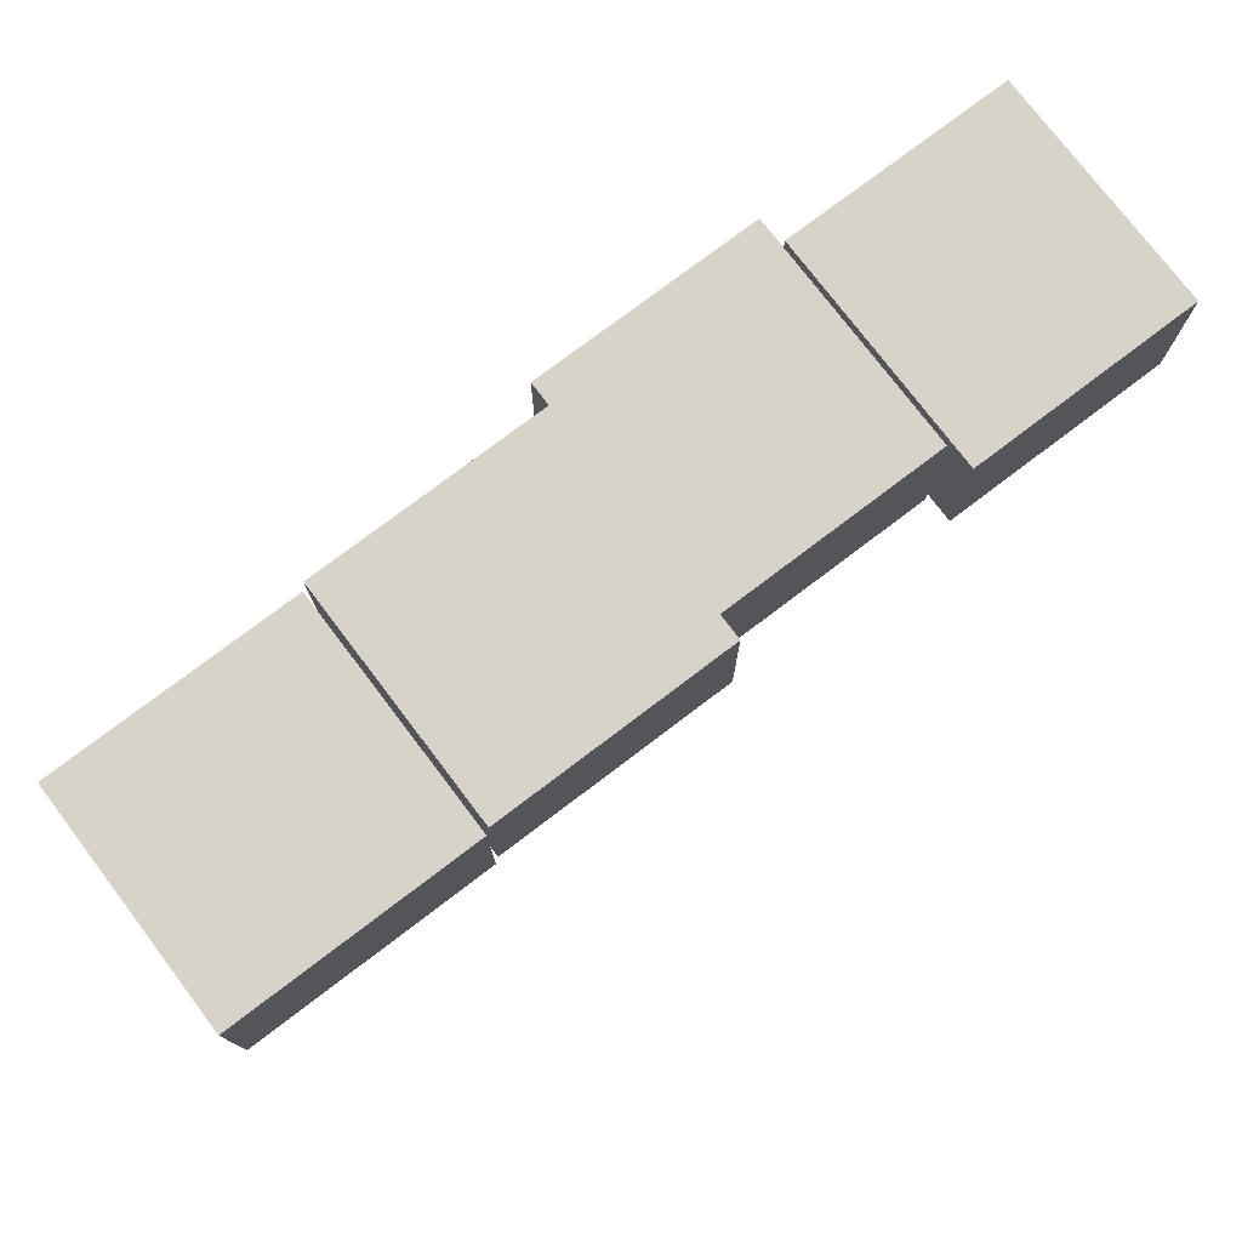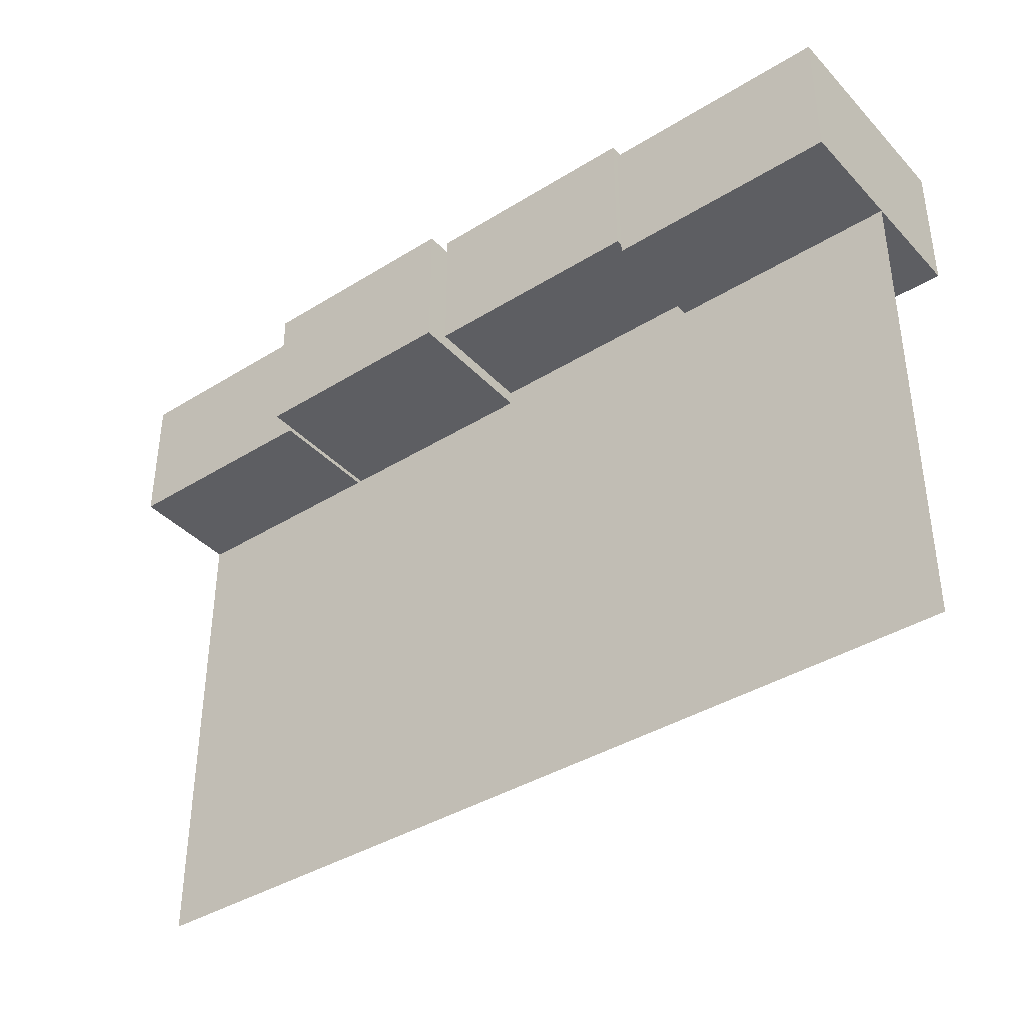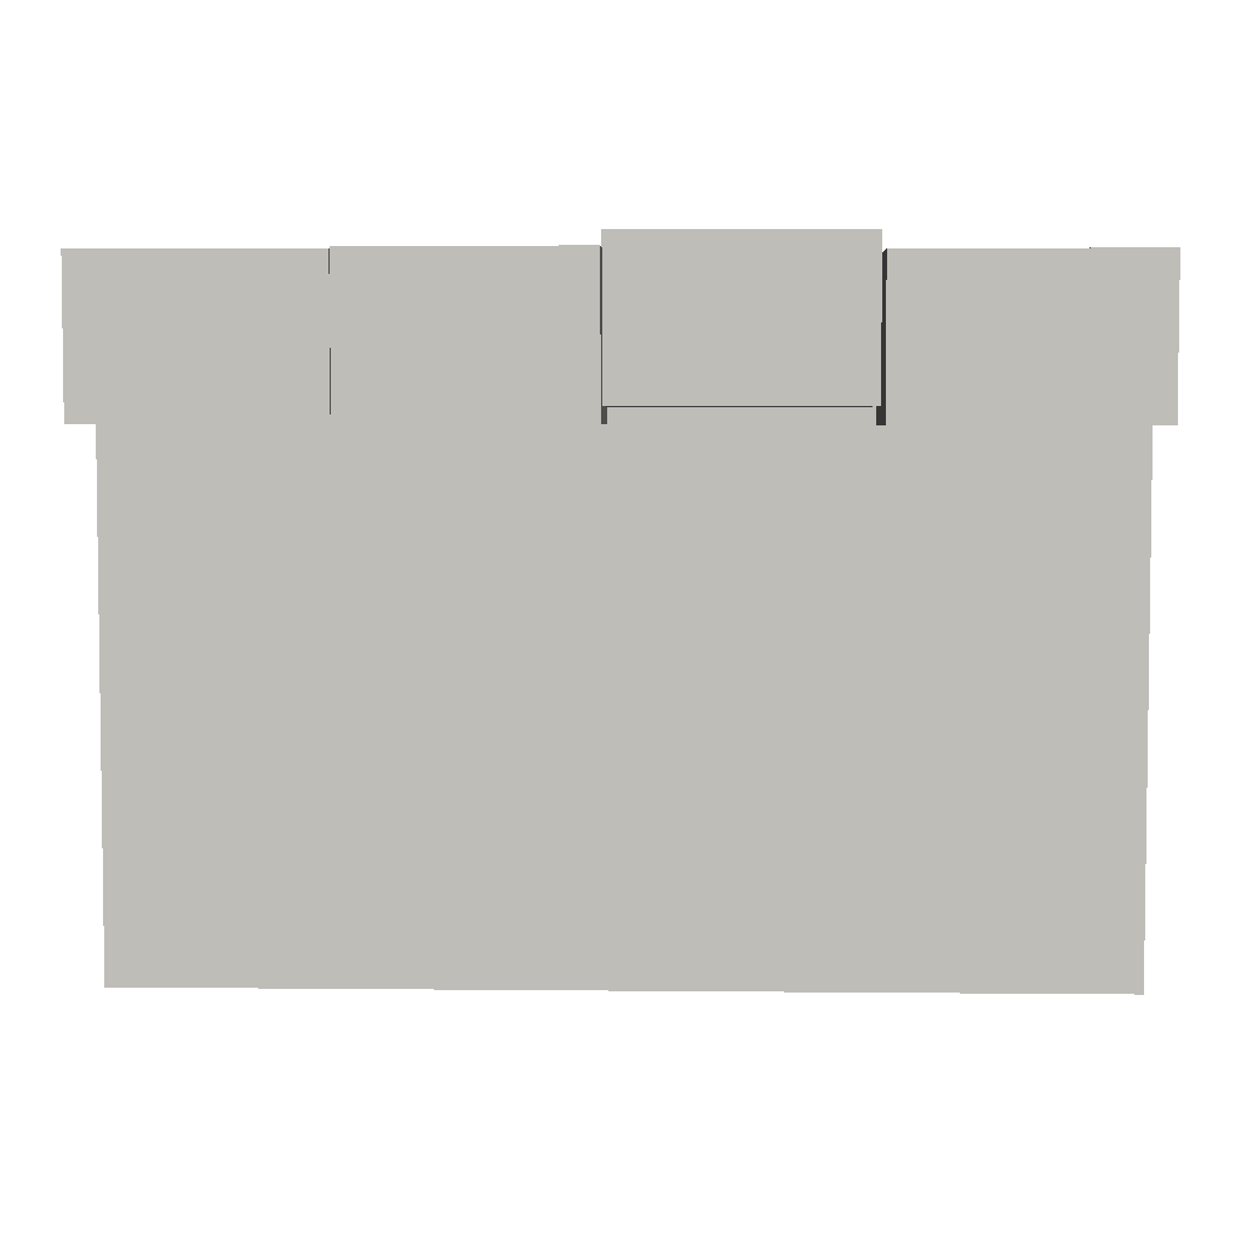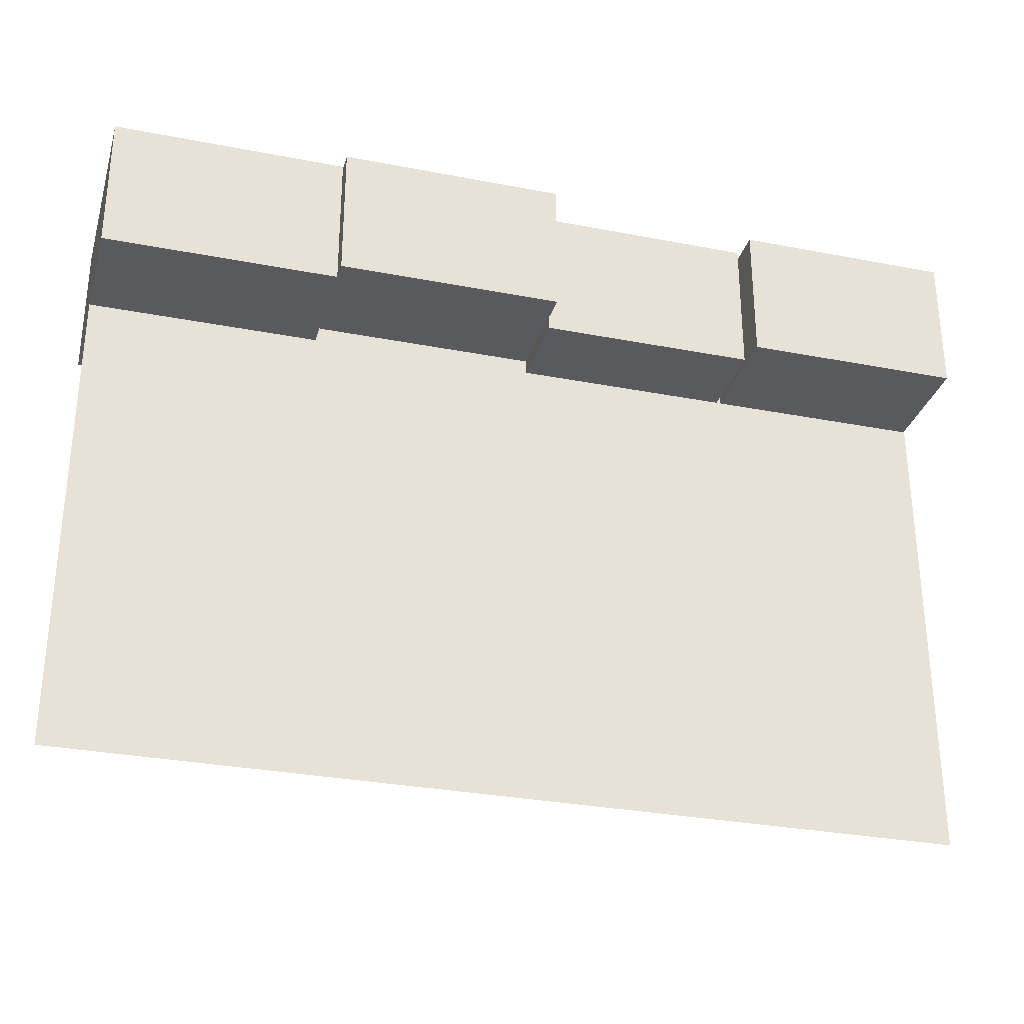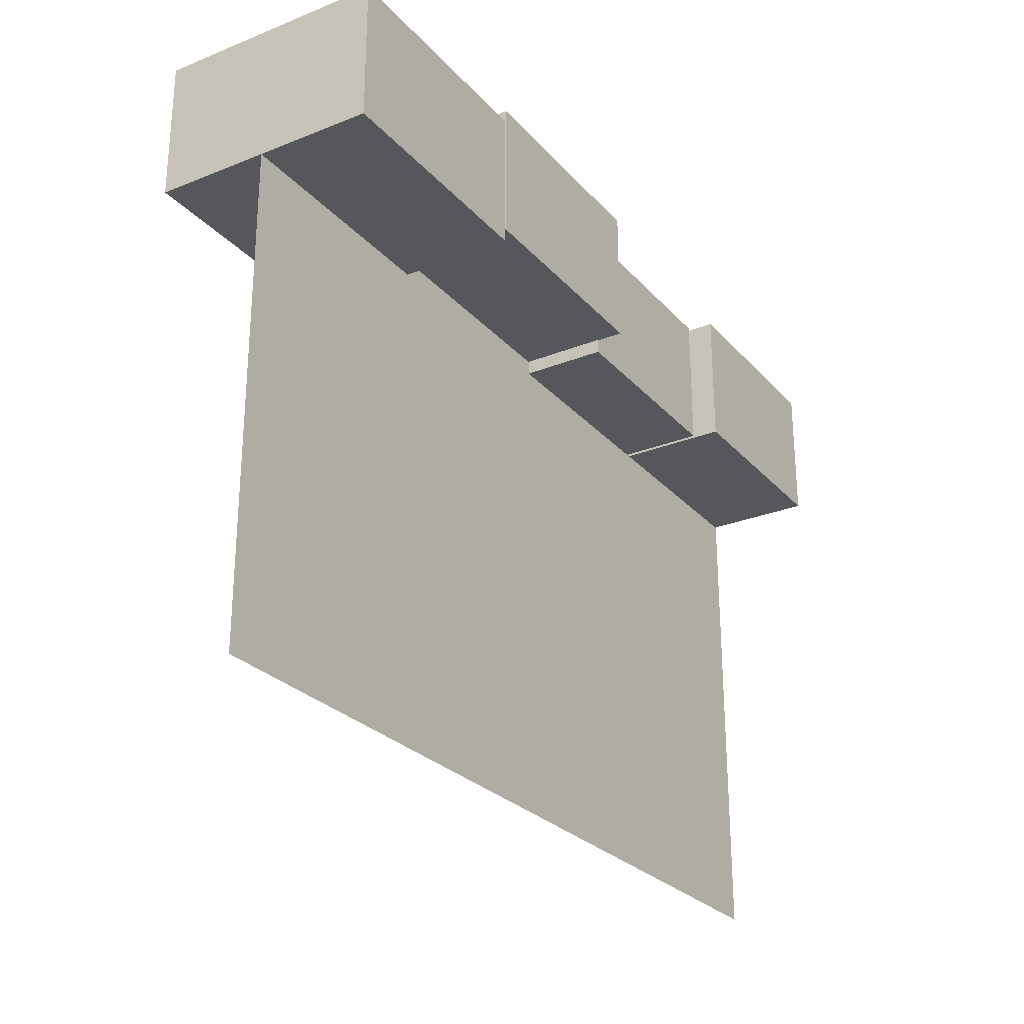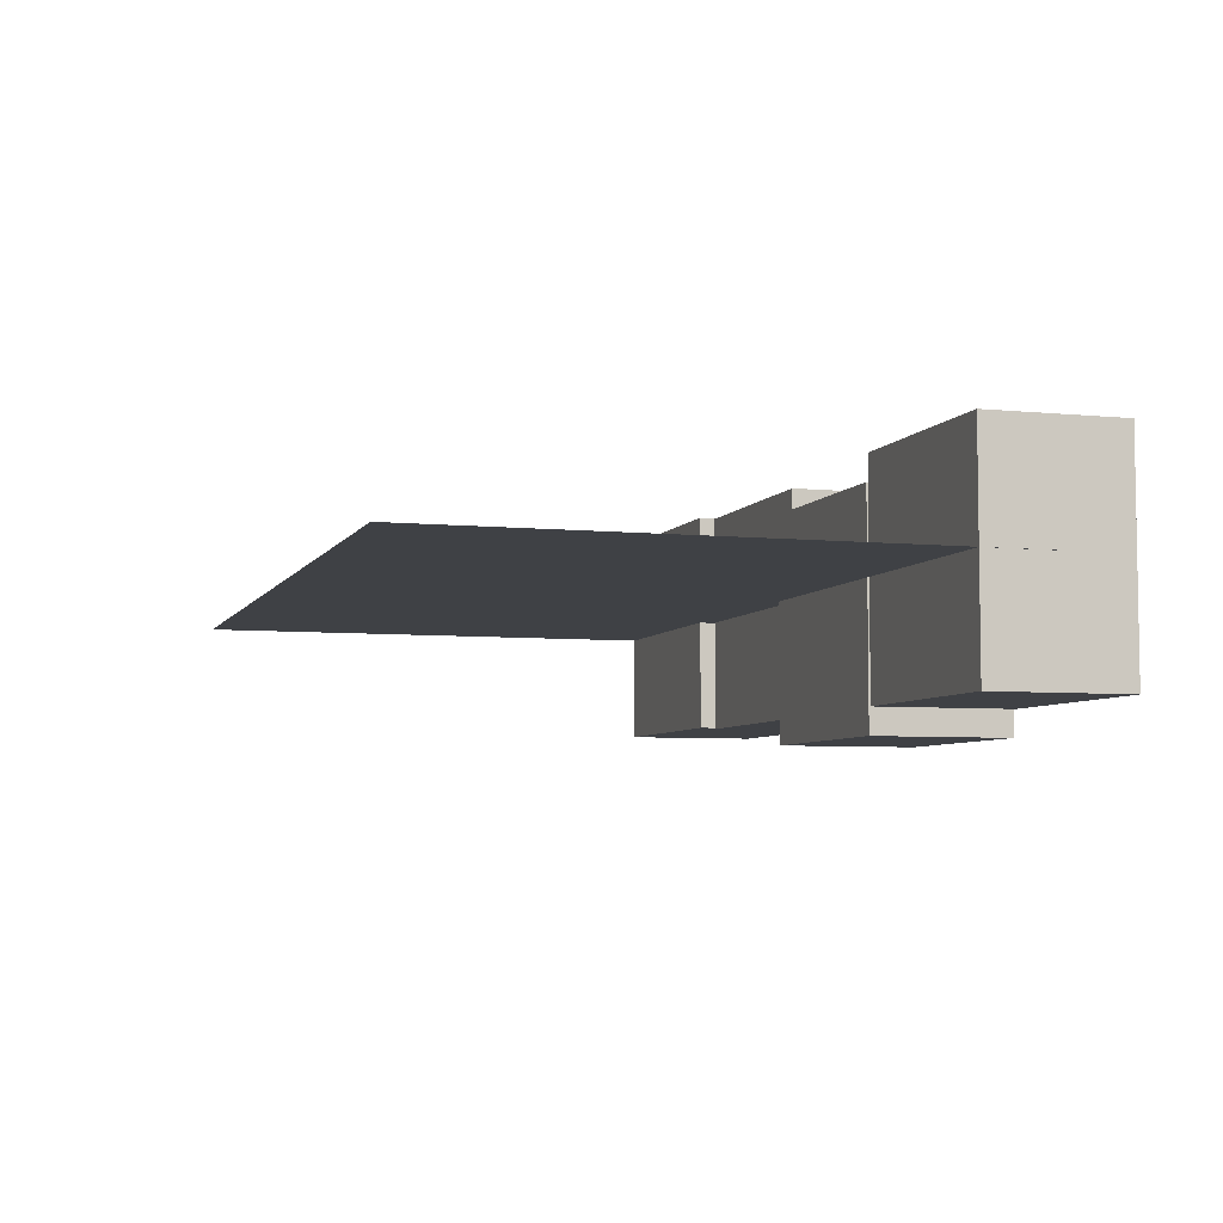
<metadata>
{"format":"obj","ext":"obj","renderer":"f3d","projection":"perspective","resolution":1024,"background":"white","views":[{"elev":76.4,"azim":-37.2,"up":"+Y"},{"elev":-39.0,"azim":-142.1,"up":"+Y"},{"elev":4.4,"azim":-178.2,"up":"+Y"},{"elev":-30.6,"azim":-15.6,"up":"+Y"},{"elev":-26.7,"azim":-58.1,"up":"+Y"},{"elev":-5.7,"azim":72.9,"up":"+Z"}]}
</metadata>
<code>
g default
v -2.873 -2.06 0.08627
v 2.874 -2.06 0.08627
v -2.873 1.528 0.08627
v 2.874 1.528 0.08627
v -2.874 1.06 0.8092
v -1.382 1.06 0.8092
v -2.874 1.961 0.8092
v -1.382 1.961 0.8092
v -2.874 1.961 -0.6317
v -1.382 1.961 -0.6317
v -2.874 1.06 -0.6317
v -1.382 1.06 -0.6317
v -1.359 1.158 0.8014
v 0.08232 1.158 0.8014
v -1.359 2.06 0.8014
v 0.08232 2.06 0.8014
v -1.359 2.06 -0.6395
v 0.08232 2.06 -0.6395
v -1.359 1.158 -0.6395
v 0.08232 1.158 -0.6395
v 0.07614 1.066 0.6317
v 1.454 1.066 0.6317
v 0.07614 1.967 0.6317
v 1.454 1.967 0.6317
v 0.07614 1.967 -0.8092
v 1.454 1.967 -0.8092
v 0.07614 1.066 -0.8092
v 1.454 1.066 -0.8092
v 1.481 1.066 0.7961
v 2.868 1.066 0.7961
v 1.481 1.967 0.7961
v 2.868 1.967 0.7961
v 1.481 1.967 -0.6449
v 2.868 1.967 -0.6449
v 1.481 1.066 -0.6449
v 2.868 1.066 -0.6449
g wall_4_5:polySurface1
f 1 2 4 3
f 5 6 8 7
f 7 8 10 9
f 9 10 12 11
f 11 12 6 5
f 6 12 10 8
f 11 5 7 9
f 13 14 16 15
f 15 16 18 17
f 17 18 20 19
f 19 20 14 13
f 14 20 18 16
f 19 13 15 17
f 21 22 24 23
f 23 24 26 25
f 25 26 28 27
f 27 28 22 21
f 22 28 26 24
f 27 21 23 25
f 29 30 32 31
f 31 32 34 33
f 33 34 36 35
f 35 36 30 29
f 30 36 34 32
f 35 29 31 33

</code>
